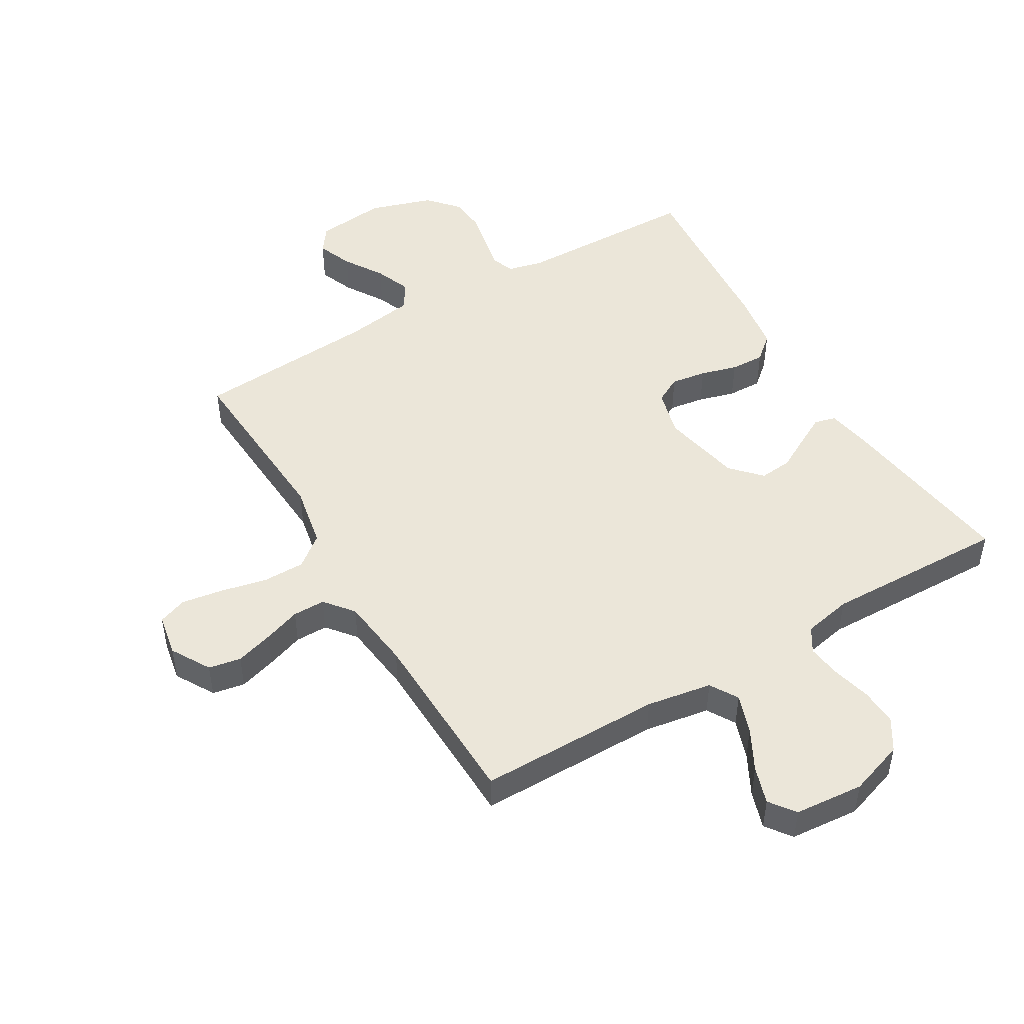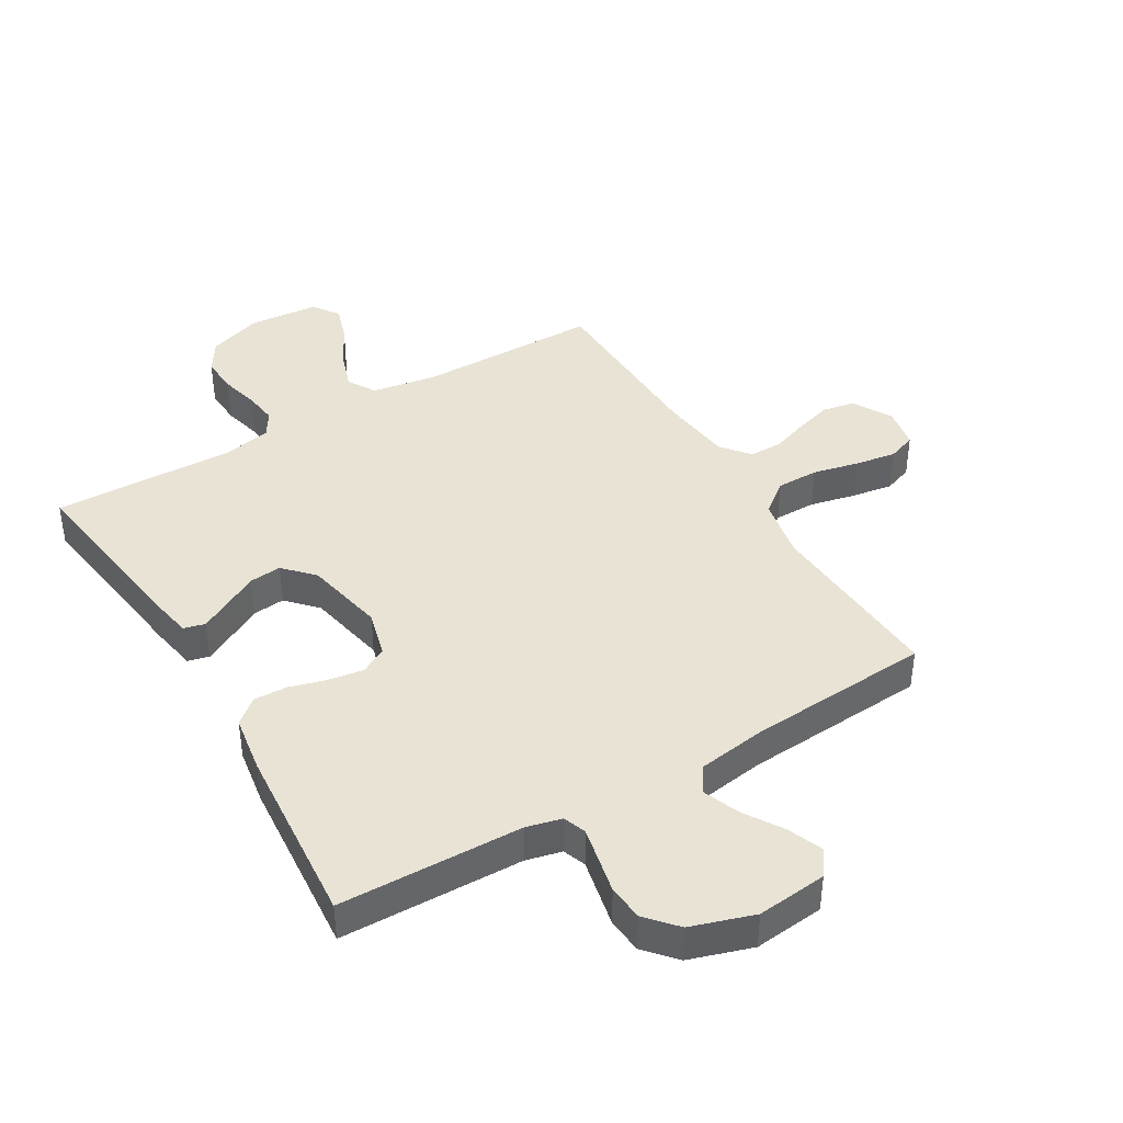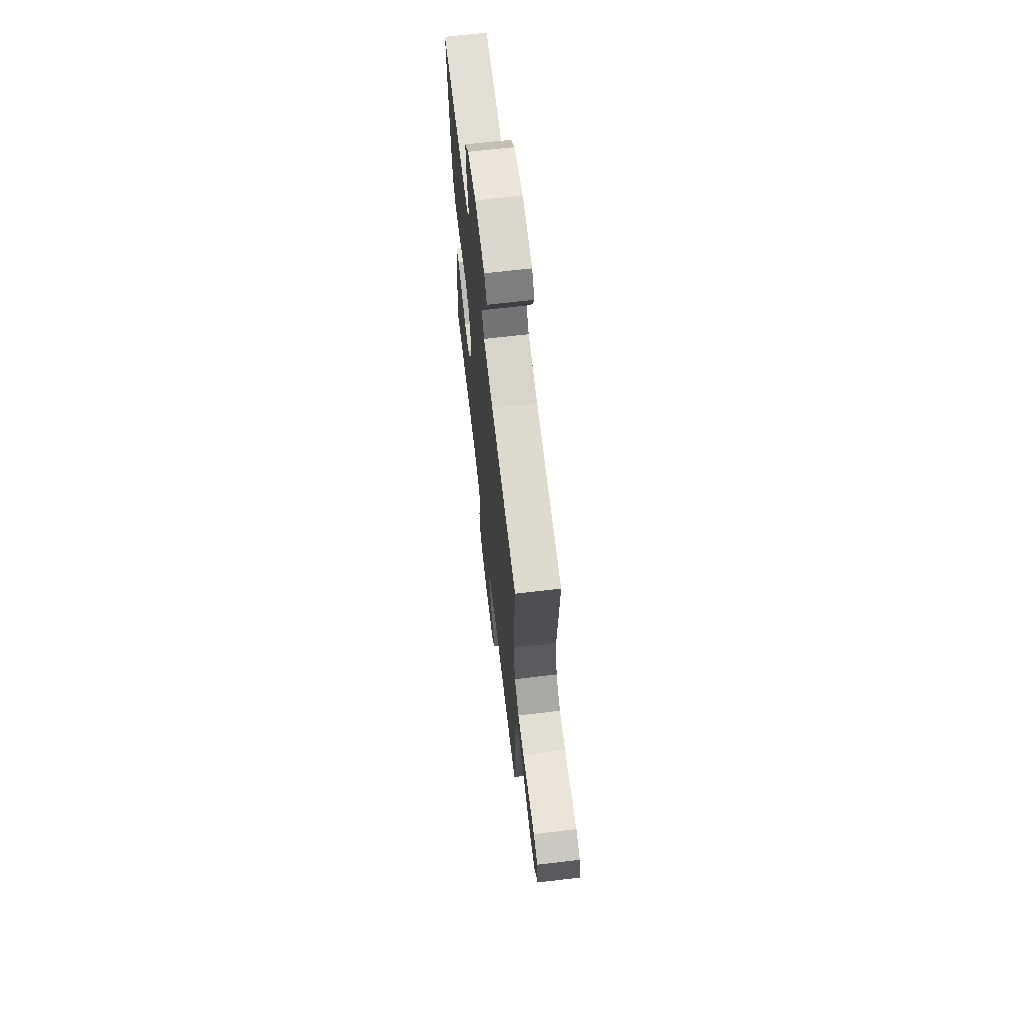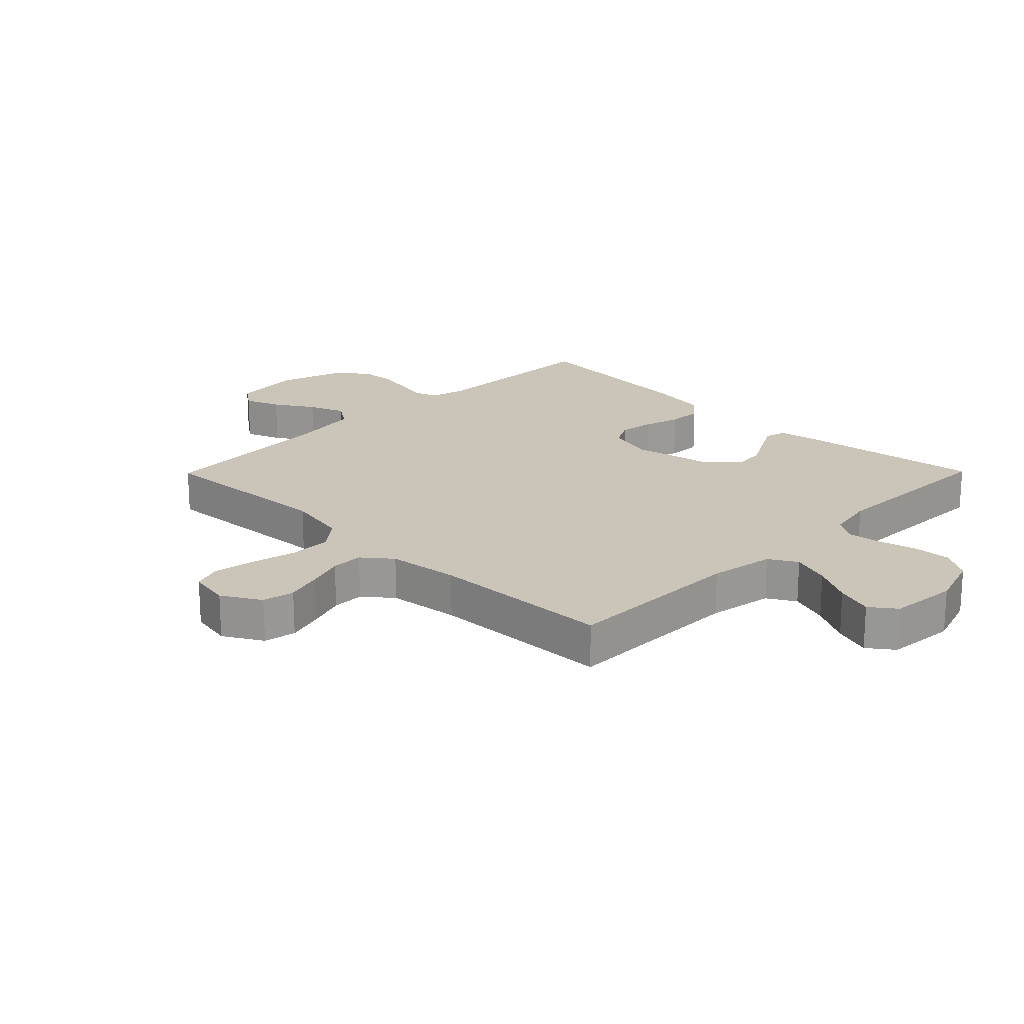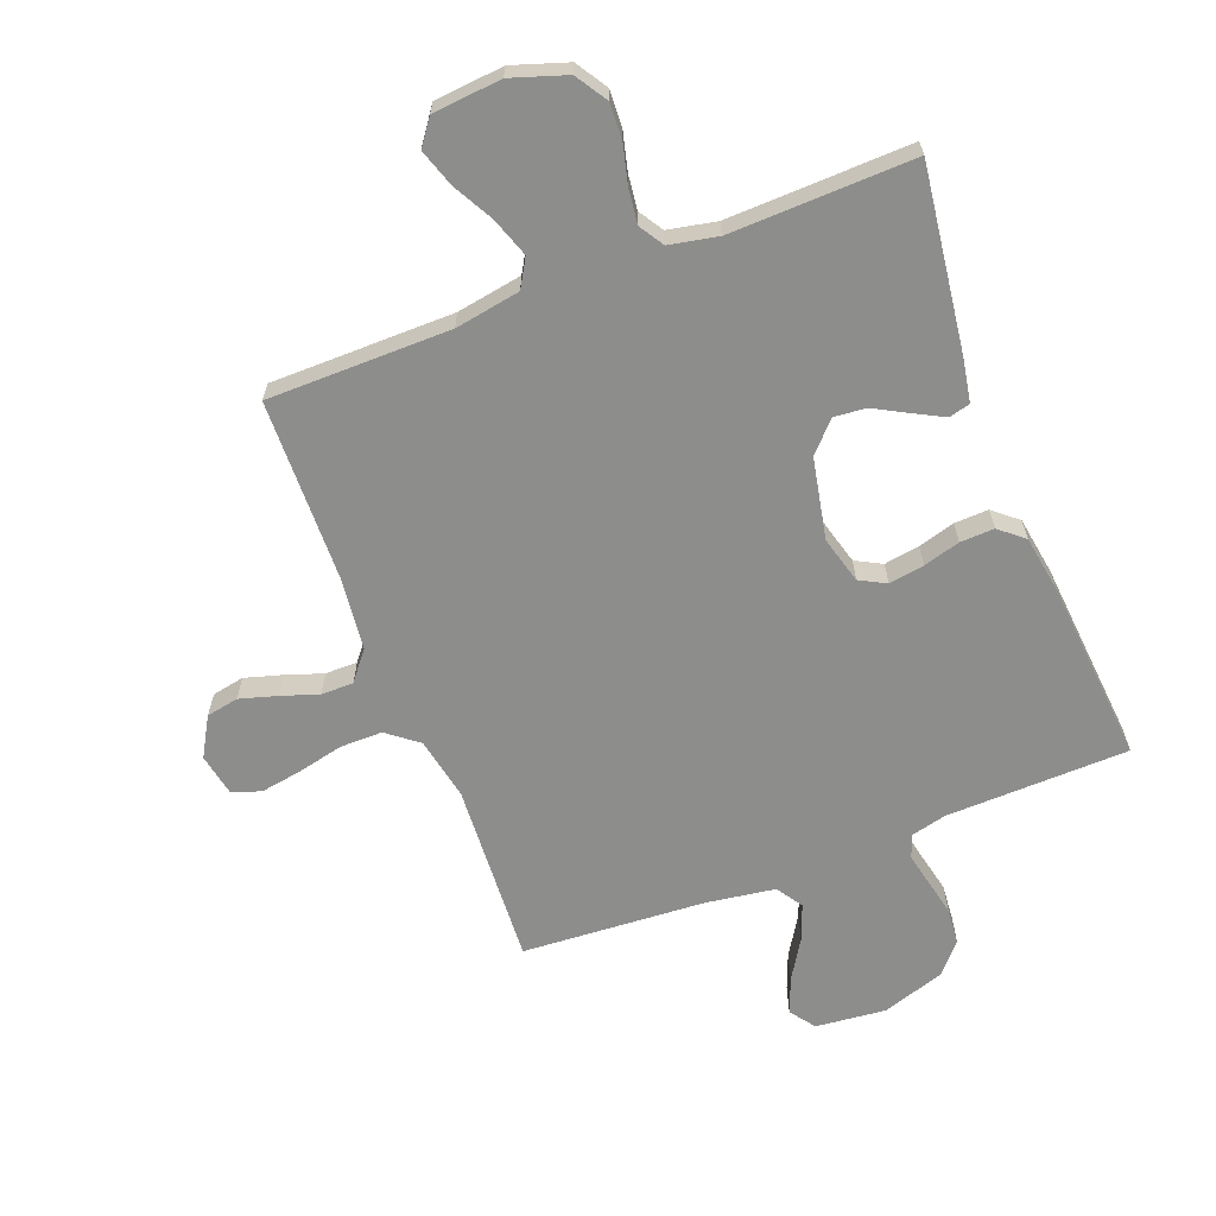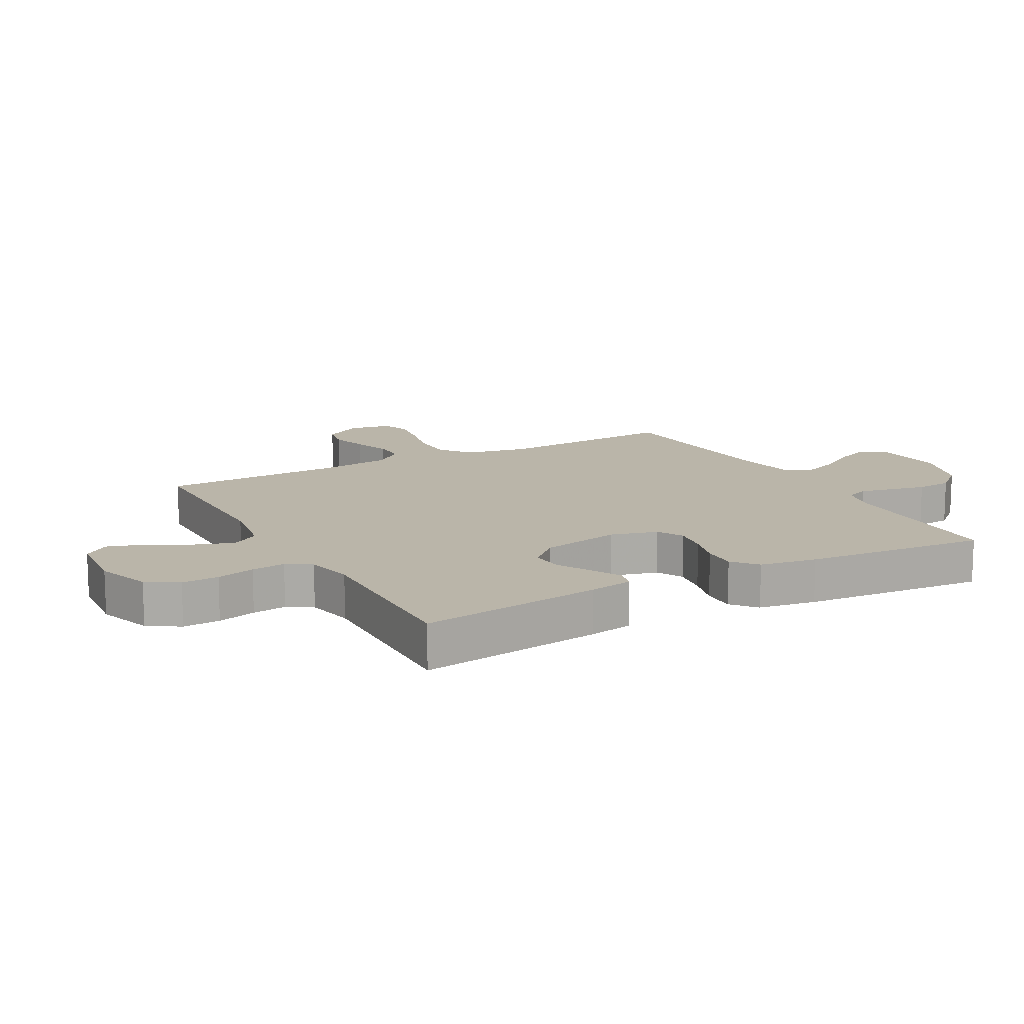
<metadata>
{"format":"obj","ext":"obj","renderer":"f3d","projection":"perspective","resolution":1024,"background":"white","views":[{"elev":48.5,"azim":149.3,"up":"+Y"},{"elev":41.1,"azim":-30.7,"up":"+Y"},{"elev":67.5,"azim":83.3,"up":"+Z"},{"elev":20.4,"azim":134.6,"up":"+Y"},{"elev":-64.5,"azim":-158.8,"up":"+Y"},{"elev":13.6,"azim":-118.8,"up":"+Y"}]}
</metadata>
<code>
v 0.5 0.07 0.5
v 0.482 0.07 0.2
v 0.502 0.07 0.098
v 0.553 0.07 0.058
v 0.622 0.07 0.058
v 0.697 0.07 0.075
v 0.765 0.07 0.086
v 0.812 0.07 0.069
v 0.825 0.07 0
v 0.788 0.07 -0.064
v 0.735 0.07 -0.074
v 0.674 0.07 -0.056
v 0.613 0.07 -0.035
v 0.56 0.07 -0.035
v 0.522 0.07 -0.082
v 0.508 0.07 -0.2
v 0.5 0.07 -0.5
v 0.2 0.07 -0.501
v 0.093 0.07 -0.519
v 0.066 0.07 -0.565
v 0.088 0.07 -0.629
v 0.124 0.07 -0.696
v 0.144 0.07 -0.757
v 0.113 0.07 -0.799
v 0 0.07 -0.809
v -0.09 0.07 -0.779
v -0.122 0.07 -0.728
v -0.119 0.07 -0.667
v -0.103 0.07 -0.604
v -0.096 0.07 -0.548
v -0.121 0.07 -0.508
v -0.2 0.07 -0.492
v -0.5 0.07 -0.5
v -0.459 0.07 -0.2
v -0.446 0.07 -0.128
v -0.411 0.07 -0.119
v -0.362 0.07 -0.145
v -0.307 0.07 -0.175
v -0.254 0.07 -0.18
v -0.209 0.07 -0.132
v -0.182 0.07 0
v -0.203 0.07 0.077
v -0.246 0.07 0.1
v -0.304 0.07 0.091
v -0.364 0.07 0.074
v -0.42 0.07 0.072
v -0.46 0.07 0.106
v -0.475 0.07 0.2
v -0.5 0.07 0.5
v -0.2 0.07 0.507
v -0.142 0.07 0.521
v -0.128 0.07 0.559
v -0.139 0.07 0.611
v -0.152 0.07 0.672
v -0.147 0.07 0.731
v -0.103 0.07 0.781
v 0 0.07 0.814
v 0.115 0.07 0.802
v 0.145 0.07 0.761
v 0.122 0.07 0.703
v 0.082 0.07 0.639
v 0.059 0.07 0.58
v 0.087 0.07 0.537
v 0.2 0.07 0.52
v 0.5 0 0.5
v 0.482 0 0.2
v 0.502 0 0.098
v 0.553 0 0.058
v 0.622 0 0.058
v 0.697 0 0.075
v 0.765 0 0.086
v 0.812 0 0.069
v 0.825 0 0
v 0.788 0 -0.064
v 0.735 0 -0.074
v 0.674 0 -0.056
v 0.613 0 -0.035
v 0.56 0 -0.035
v 0.522 0 -0.082
v 0.508 0 -0.2
v 0.5 0 -0.5
v 0.2 0 -0.501
v 0.093 0 -0.519
v 0.066 0 -0.565
v 0.088 0 -0.629
v 0.124 0 -0.696
v 0.144 0 -0.757
v 0.113 0 -0.799
v 0 0 -0.809
v -0.09 0 -0.779
v -0.122 0 -0.728
v -0.119 0 -0.667
v -0.103 0 -0.604
v -0.096 0 -0.548
v -0.121 0 -0.508
v -0.2 0 -0.492
v -0.5 0 -0.5
v -0.459 0 -0.2
v -0.446 0 -0.128
v -0.411 0 -0.119
v -0.362 0 -0.145
v -0.307 0 -0.175
v -0.254 0 -0.18
v -0.209 0 -0.132
v -0.182 0 0
v -0.203 0 0.077
v -0.246 0 0.1
v -0.304 0 0.091
v -0.364 0 0.074
v -0.42 0 0.072
v -0.46 0 0.106
v -0.475 0 0.2
v -0.5 0 0.5
v -0.2 0 0.507
v -0.142 0 0.521
v -0.128 0 0.559
v -0.139 0 0.611
v -0.152 0 0.672
v -0.147 0 0.731
v -0.103 0 0.781
v 0 0 0.814
v 0.115 0 0.802
v 0.145 0 0.761
v 0.122 0 0.703
v 0.082 0 0.639
v 0.059 0 0.58
v 0.087 0 0.537
v 0.2 0 0.52
f 58 59 60 61
f 58 61 62
f 57 58 62
f 56 57 62
f 53 54 55 56
f 52 53 56 62
f 51 52 62 63
f 47 48 49 50
f 44 45 46 47
f 43 44 47 50
f 42 43 50 51
f 35 36 37 38
f 33 34 35 38
f 32 33 38 39
f 31 32 39 40
f 26 27 28 29
f 26 29 30
f 25 26 30
f 24 25 30
f 21 22 23 24
f 20 21 24 30
f 19 20 30 31
f 16 17 18
f 15 16 18 19
f 14 15 19 31
f 10 11 12 13
f 8 9 10 13
f 8 13 14
f 5 6 7 8
f 5 8 14
f 4 5 14 31
f 64 1 2
f 64 2 3
f 63 64 3
f 41 42 51 63
f 41 63 3
f 31 40 41
f 3 4 31 41
f 125 124 123 122
f 126 125 122
f 126 122 121
f 126 121 120
f 120 119 118 117
f 126 120 117 116
f 127 126 116 115
f 114 113 112 111
f 111 110 109 108
f 114 111 108 107
f 115 114 107 106
f 102 101 100 99
f 102 99 98 97
f 103 102 97 96
f 104 103 96 95
f 93 92 91 90
f 94 93 90
f 94 90 89
f 94 89 88
f 88 87 86 85
f 94 88 85 84
f 95 94 84 83
f 82 81 80
f 83 82 80 79
f 95 83 79 78
f 77 76 75 74
f 77 74 73 72
f 78 77 72
f 72 71 70 69
f 78 72 69
f 95 78 69 68
f 66 65 128
f 67 66 128
f 67 128 127
f 127 115 106 105
f 67 127 105
f 105 104 95
f 105 95 68 67
f 1 65 66 2
f 2 66 67 3
f 3 67 68 4
f 4 68 69 5
f 5 69 70 6
f 6 70 71 7
f 7 71 72 8
f 8 72 73 9
f 9 73 74 10
f 10 74 75 11
f 11 75 76 12
f 12 76 77 13
f 13 77 78 14
f 14 78 79 15
f 15 79 80 16
f 16 80 81 17
f 17 81 82 18
f 18 82 83 19
f 19 83 84 20
f 20 84 85 21
f 21 85 86 22
f 22 86 87 23
f 23 87 88 24
f 24 88 89 25
f 25 89 90 26
f 26 90 91 27
f 27 91 92 28
f 28 92 93 29
f 29 93 94 30
f 30 94 95 31
f 31 95 96 32
f 32 96 97 33
f 33 97 98 34
f 34 98 99 35
f 35 99 100 36
f 36 100 101 37
f 37 101 102 38
f 38 102 103 39
f 39 103 104 40
f 40 104 105 41
f 41 105 106 42
f 42 106 107 43
f 43 107 108 44
f 44 108 109 45
f 45 109 110 46
f 46 110 111 47
f 47 111 112 48
f 48 112 113 49
f 49 113 114 50
f 50 114 115 51
f 51 115 116 52
f 52 116 117 53
f 53 117 118 54
f 54 118 119 55
f 55 119 120 56
f 56 120 121 57
f 57 121 122 58
f 58 122 123 59
f 59 123 124 60
f 60 124 125 61
f 61 125 126 62
f 62 126 127 63
f 63 127 128 64
f 64 128 65 1

</code>
